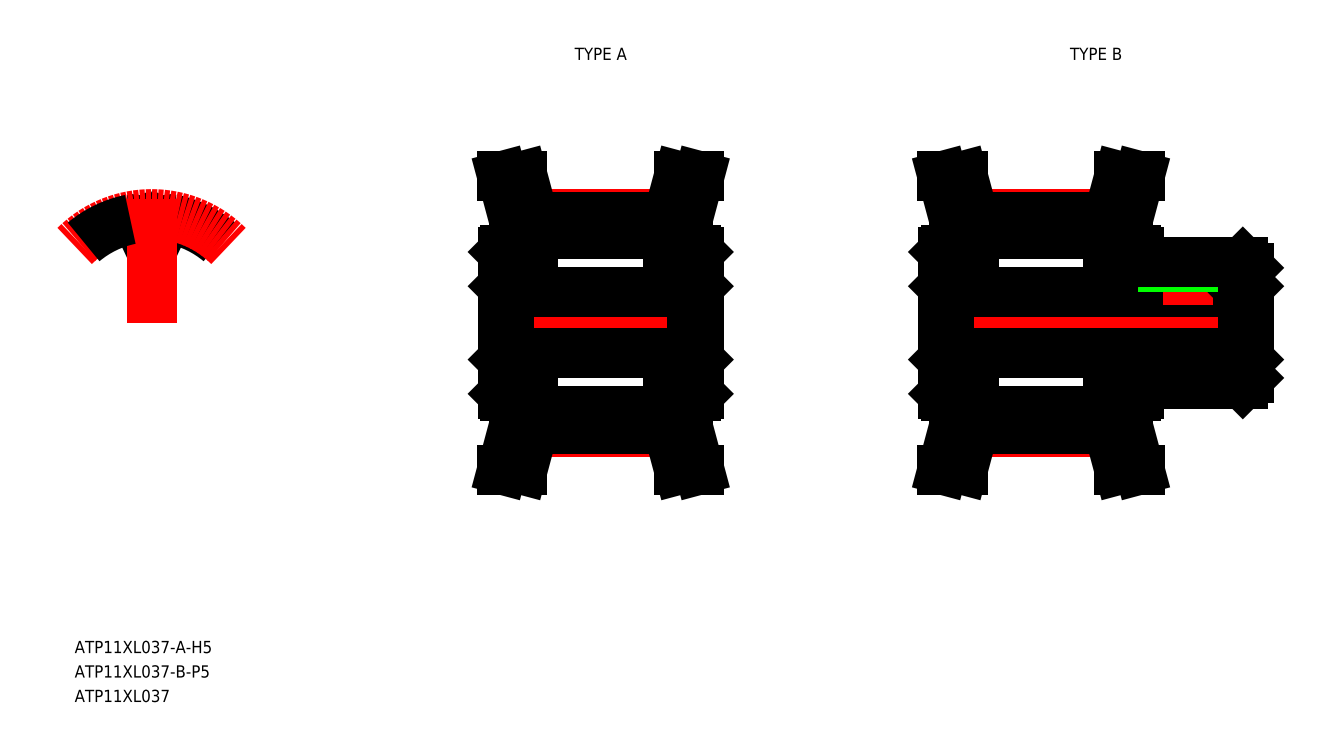
<metadata>
{"format":"dxf","ext":"dxf","renderer":"ezdxf+matplotlib","layout":"modelspace","background":"white","min_lineweight":24,"dpi":150}
</metadata>
<code>
0
SECTION
2
ENTITIES
0
LINE
8
CENTER
10
97.88
20
39.26
30
0
11
108.9
21
39.26
31
0
0
LINE
8
CENTER
10
97.88
20
57.05
30
0
11
108.9
21
57.05
31
0
0
LINE
8
CENTER
10
93.88
20
48.15
30
0
11
112.9
21
48.15
31
0
0
LINE
8
0
10
95.88
20
50.65
30
0
11
110.9
21
50.65
31
0
0
LINE
8
0
10
95.88
20
45.65
30
0
11
110.9
21
45.65
31
0
0
LINE
8
0
10
97.88
20
56.79
30
0
11
108.9
21
56.79
31
0
0
LINE
8
0
10
97.88
20
55.39
30
0
11
108.9
21
55.39
31
0
0
LINE
8
0
10
97.88
20
39.51
30
0
11
108.9
21
39.51
31
0
0
LINE
8
0
10
97.88
20
40.91
30
0
11
108.9
21
40.91
31
0
0
TEXT
8
0
10
60.36
20
21.15
30
0
40
1
1
ATP11XL037-A-H5
7
MISUMI
0
LINE
8
0
10
95.38
20
51.15
30
0
11
95.88
21
50.65
31
0
0
LINE
8
0
10
95.38
20
42.35
30
0
11
95.38
21
53.95
31
0
0
LINE
8
0
10
95.32
20
36.15
30
0
11
96.28
21
39.72
31
0
0
LINE
8
0
10
96.98
20
36.15
30
0
11
97.88
21
39.51
31
0
0
LINE
8
0
10
95.32
20
36.15
30
0
11
96.98
21
36.15
31
0
0
LINE
8
0
10
95.58
20
42.15
30
0
11
97.88
21
42.15
31
0
0
LINE
8
0
10
95.38
20
45.15
30
0
11
95.88
21
45.65
31
0
0
LINE
8
0
10
95.38
20
42.35
30
0
11
95.58
21
42.15
31
0
0
LINE
8
0
10
96.28
20
42.15
30
0
11
96.28
21
39.72
31
0
0
LINE
8
0
10
95.88
20
50.65
30
0
11
95.88
21
45.65
31
0
0
LINE
8
0
10
97.88
20
39.51
30
0
11
97.88
21
42.15
31
0
0
LINE
8
0
10
95.32
20
60.15
30
0
11
96.98
21
60.15
31
0
0
LINE
8
0
10
95.58
20
54.15
30
0
11
97.88
21
54.15
31
0
0
LINE
8
0
10
95.32
20
60.15
30
0
11
96.28
21
56.58
31
0
0
LINE
8
0
10
96.28
20
54.15
30
0
11
96.28
21
56.58
31
0
0
LINE
8
0
10
95.38
20
53.95
30
0
11
95.58
21
54.15
31
0
0
LINE
8
0
10
96.98
20
60.15
30
0
11
97.88
21
56.79
31
0
0
LINE
8
0
10
97.88
20
54.15
30
0
11
97.88
21
56.79
31
0
0
ARC
8
0
10
66.39
20
56
30
0
40
0.61
50
205
51
271.9
0
ARC
8
0
10
66.91
20
56
30
0
40
0.61
50
268.1
51
335
0
ARC
8
0
10
68.26
20
56.02
30
0
40
0.61
50
78.41
51
155
0
ARC
8
0
10
65.03
20
56.02
30
0
40
0.61
50
25
51
101.6
0
ARC
8
0
10
66.65
20
48.15
30
0
40
8.64
50
50
51
78.41
0
LINE
8
0
10
65.84
20
55.74
30
0
11
65.59
21
56.28
31
0
0
LINE
8
0
10
67.46
20
55.74
30
0
11
67.71
21
56.28
31
0
0
ARC
8
0
10
66.65
20
48.15
30
0
40
7.24
50
88.12
51
91.88
0
LINE
8
CENTER
10
66.65
20
48.15
30
0
11
66.65
21
58.3
31
0
0
ARC
8
CENTER
10
66.65
20
48.15
30
0
40
8.895
50
45
51
135
0
ARC
8
0
10
66.65
20
48.15
30
0
40
8.64
50
101.6
51
130
0
LINE
8
CENTER
10
133.9
20
39.26
30
0
11
144.9
21
39.26
31
0
0
LINE
8
CENTER
10
133.9
20
57.05
30
0
11
144.9
21
57.05
31
0
0
LINE
8
CENTER
10
129.9
20
48.15
30
0
11
157.9
21
48.15
31
0
0
LINE
8
0
10
131.9
20
50.65
30
0
11
155.9
21
50.65
31
0
0
LINE
8
0
10
131.9
20
45.65
30
0
11
155.9
21
45.65
31
0
0
LINE
8
0
10
133.9
20
56.79
30
0
11
144.9
21
56.79
31
0
0
LINE
8
0
10
133.9
20
55.39
30
0
11
144.9
21
55.39
31
0
0
LINE
8
0
10
133.9
20
39.51
30
0
11
144.9
21
39.51
31
0
0
LINE
8
0
10
133.9
20
40.91
30
0
11
144.9
21
40.91
31
0
0
LINE
8
0
10
131.4
20
51.15
30
0
11
131.9
21
50.65
31
0
0
LINE
8
0
10
131.4
20
42.35
30
0
11
131.4
21
53.95
31
0
0
LINE
8
0
10
131.3
20
36.15
30
0
11
132.3
21
39.72
31
0
0
LINE
8
0
10
133
20
36.15
30
0
11
133.9
21
39.51
31
0
0
LINE
8
0
10
131.3
20
36.15
30
0
11
133
21
36.15
31
0
0
LINE
8
0
10
131.6
20
42.15
30
0
11
133.9
21
42.15
31
0
0
LINE
8
0
10
131.4
20
45.15
30
0
11
131.9
21
45.65
31
0
0
LINE
8
0
10
131.4
20
42.35
30
0
11
131.6
21
42.15
31
0
0
LINE
8
0
10
132.3
20
42.15
30
0
11
132.3
21
39.72
31
0
0
LINE
8
0
10
131.9
20
50.65
30
0
11
131.9
21
45.65
31
0
0
LINE
8
0
10
133.9
20
39.51
30
0
11
133.9
21
42.15
31
0
0
LINE
8
0
10
131.3
20
60.15
30
0
11
133
21
60.15
31
0
0
LINE
8
0
10
131.6
20
54.15
30
0
11
133.9
21
54.15
31
0
0
LINE
8
0
10
131.3
20
60.15
30
0
11
132.3
21
56.58
31
0
0
LINE
8
0
10
132.3
20
54.15
30
0
11
132.3
21
56.58
31
0
0
LINE
8
0
10
131.4
20
53.95
30
0
11
131.6
21
54.15
31
0
0
LINE
8
0
10
133
20
60.15
30
0
11
133.9
21
56.79
31
0
0
LINE
8
0
10
133.9
20
54.15
30
0
11
133.9
21
56.79
31
0
0
LINE
8
CENTER
10
151.4
20
49.65
30
0
11
151.4
21
54.15
31
0
0
LINE
8
0
10
155.9
20
50.65
30
0
11
156.4
21
51.15
31
0
0
LINE
8
0
10
153.4
20
50.65
30
0
11
153.4
21
53.15
31
0
0
LINE
8
0
10
153
20
50.65
30
0
11
153
21
53.15
31
0
0
LINE
8
0
10
149.8
20
50.65
30
0
11
149.8
21
53.15
31
0
0
LINE
8
0
10
149.4
20
50.65
30
0
11
149.4
21
53.15
31
0
0
LINE
8
0
10
156.4
20
43.65
30
0
11
156.4
21
52.65
31
0
0
LINE
8
0
10
146.5
20
39.72
30
0
11
147.4
21
36.15
31
0
0
LINE
8
0
10
144.9
20
39.51
30
0
11
145.8
21
36.15
31
0
0
LINE
8
0
10
147.4
20
36.15
30
0
11
145.8
21
36.15
31
0
0
LINE
8
0
10
147.4
20
43.15
30
0
11
155.9
21
43.15
31
0
0
LINE
8
0
10
144.9
20
42.15
30
0
11
147.2
21
42.15
31
0
0
LINE
8
0
10
144.9
20
39.51
30
0
11
144.9
21
42.15
31
0
0
LINE
8
0
10
147.2
20
42.15
30
0
11
147.4
21
42.35
31
0
0
LINE
8
0
10
146.5
20
42.15
30
0
11
146.5
21
39.72
31
0
0
LINE
8
0
10
147.4
20
42.35
30
0
11
147.4
21
43.15
31
0
0
LINE
8
0
10
155.9
20
45.65
30
0
11
156.4
21
45.15
31
0
0
LINE
8
0
10
156.4
20
43.65
30
0
11
155.9
21
43.15
31
0
0
LINE
8
0
10
155.9
20
50.65
30
0
11
155.9
21
45.65
31
0
0
LINE
8
0
10
147.4
20
53.15
30
0
11
155.9
21
53.15
31
0
0
LINE
8
0
10
144.9
20
56.79
30
0
11
145.8
21
60.15
31
0
0
LINE
8
0
10
146.5
20
56.58
30
0
11
147.4
21
60.15
31
0
0
LINE
8
0
10
144.9
20
54.15
30
0
11
147.2
21
54.15
31
0
0
LINE
8
0
10
144.9
20
54.15
30
0
11
144.9
21
56.79
31
0
0
LINE
8
0
10
147.4
20
53.15
30
0
11
147.4
21
53.95
31
0
0
LINE
8
0
10
146.5
20
54.15
30
0
11
146.5
21
56.58
31
0
0
LINE
8
0
10
147.2
20
54.15
30
0
11
147.4
21
53.95
31
0
0
LINE
8
0
10
147.4
20
60.15
30
0
11
145.8
21
60.15
31
0
0
LINE
8
0
10
155.9
20
53.15
30
0
11
156.4
21
52.65
31
0
0
LINE
8
0
10
111.4
20
51.15
30
0
11
110.9
21
50.65
31
0
0
LINE
8
0
10
111.4
20
42.35
30
0
11
111.4
21
53.95
31
0
0
LINE
8
0
10
111.4
20
36.15
30
0
11
110.5
21
39.72
31
0
0
LINE
8
0
10
109.8
20
36.15
30
0
11
108.9
21
39.51
31
0
0
LINE
8
0
10
111.4
20
36.15
30
0
11
109.8
21
36.15
31
0
0
LINE
8
0
10
111.2
20
42.15
30
0
11
108.9
21
42.15
31
0
0
LINE
8
0
10
111.4
20
45.15
30
0
11
110.9
21
45.65
31
0
0
LINE
8
0
10
111.4
20
42.35
30
0
11
111.2
21
42.15
31
0
0
LINE
8
0
10
110.5
20
42.15
30
0
11
110.5
21
39.72
31
0
0
LINE
8
0
10
110.9
20
50.65
30
0
11
110.9
21
45.65
31
0
0
LINE
8
0
10
108.9
20
39.51
30
0
11
108.9
21
42.15
31
0
0
LINE
8
0
10
111.4
20
60.15
30
0
11
109.8
21
60.15
31
0
0
LINE
8
0
10
111.2
20
54.15
30
0
11
108.9
21
54.15
31
0
0
LINE
8
0
10
111.4
20
60.15
30
0
11
110.5
21
56.58
31
0
0
LINE
8
0
10
110.5
20
54.15
30
0
11
110.5
21
56.58
31
0
0
LINE
8
0
10
111.4
20
53.95
30
0
11
111.2
21
54.15
31
0
0
LINE
8
0
10
109.8
20
60.15
30
0
11
108.9
21
56.79
31
0
0
LINE
8
0
10
108.9
20
54.15
30
0
11
108.9
21
56.79
31
0
0
TEXT
8
0
10
100.5
20
69.65
30
0
40
1
1
TYPE A
7
MISUMI
72
     1
11
103.4
21
70.15
31
0
73
     2
0
TEXT
8
0
10
141
20
69.65
30
0
40
1
1
TYPE B
7
MISUMI
72
     1
11
143.9
21
70.15
31
0
73
     2
0
TEXT
8
0
10
60.36
20
19.15
30
0
40
1
1
ATP11XL037-B-P5
7
MISUMI
0
TEXT
8
0
10
60.36
20
17.15
30
0
40
1
1
ATP11XL037
7
MISUMI
0
ENDSEC
0
EOF

</code>
